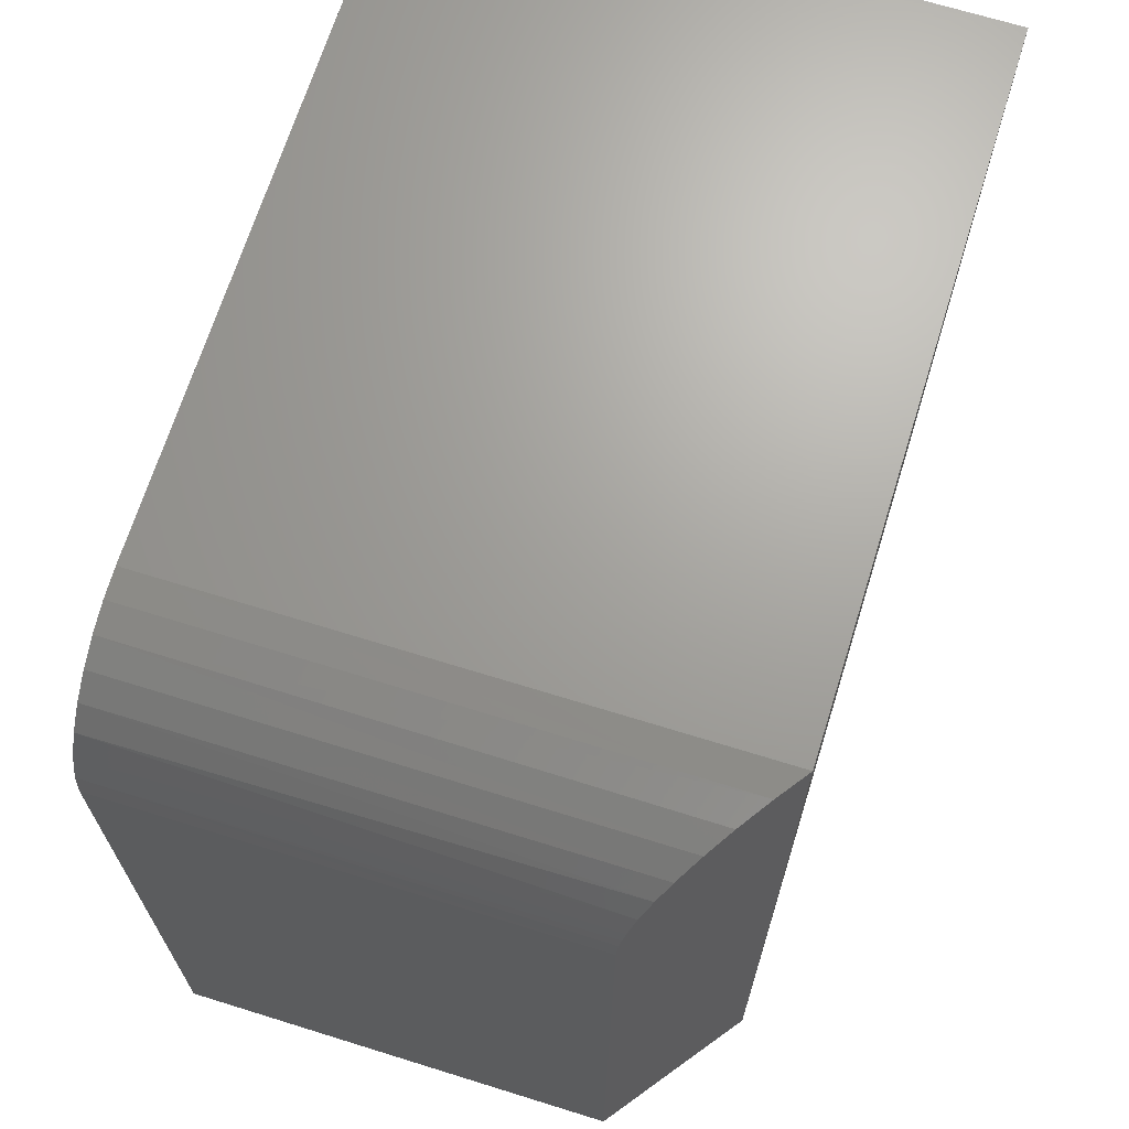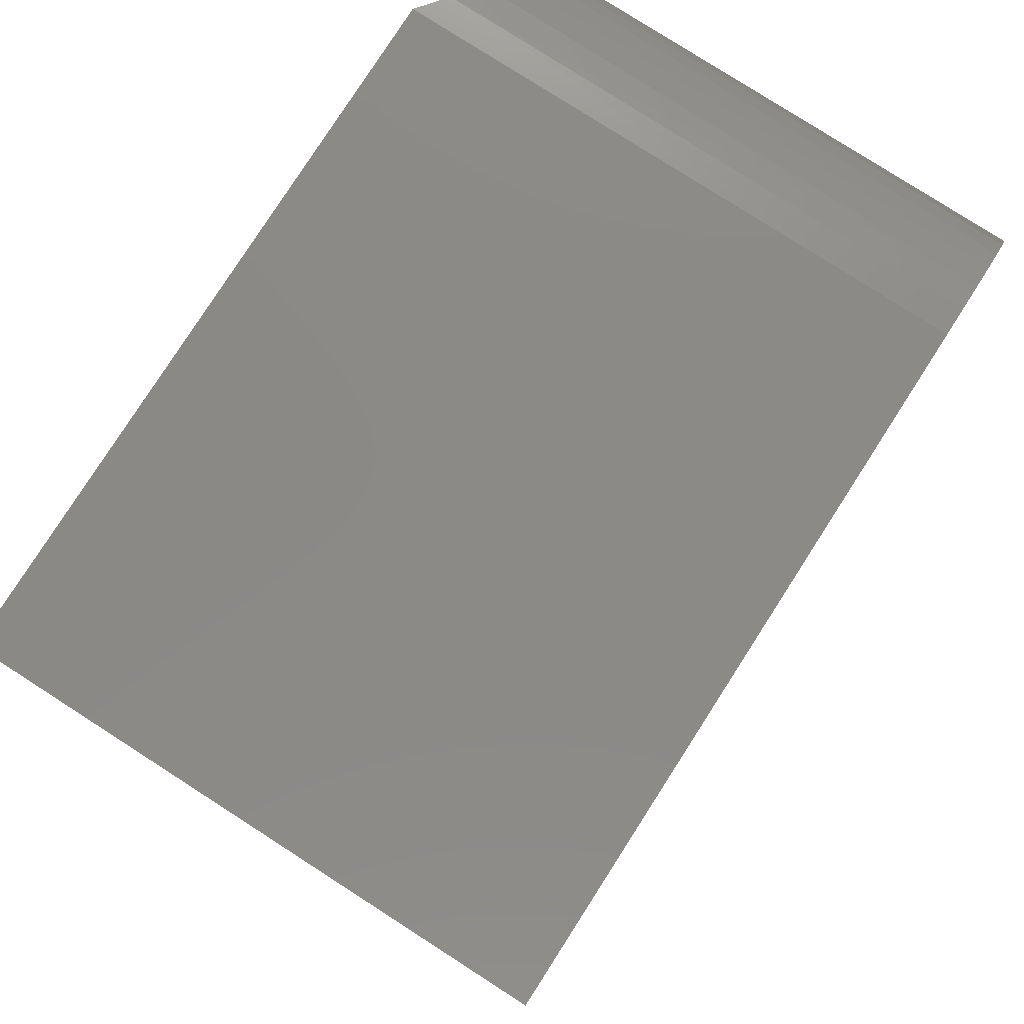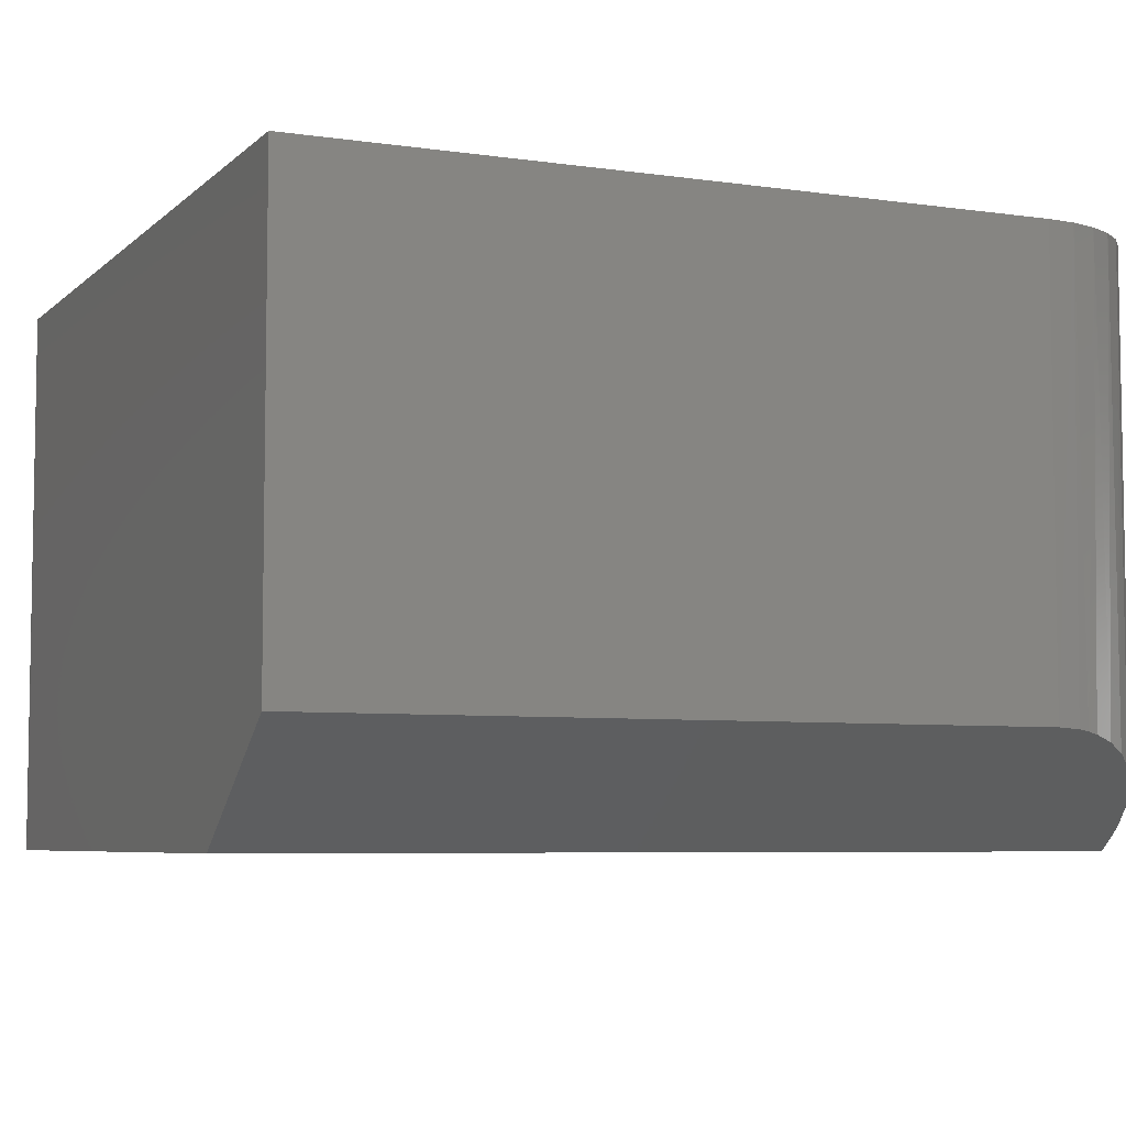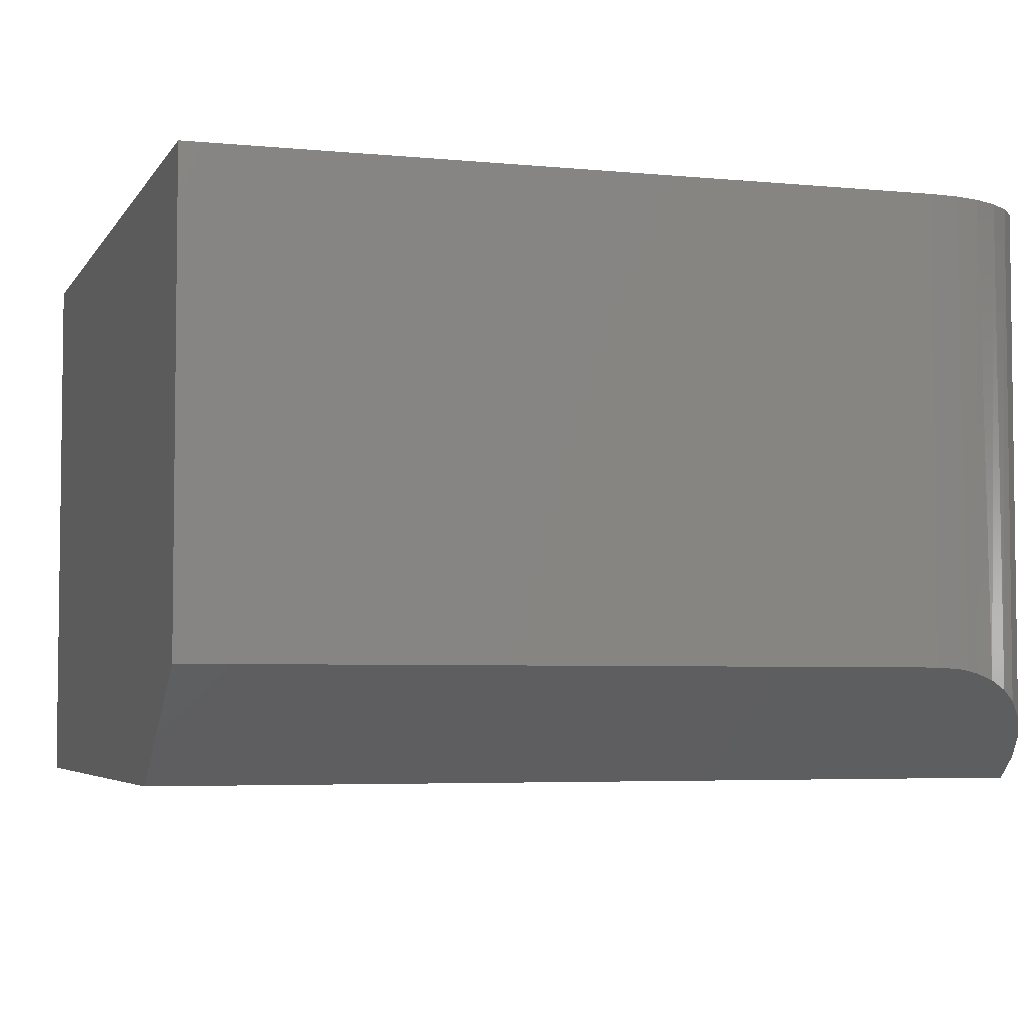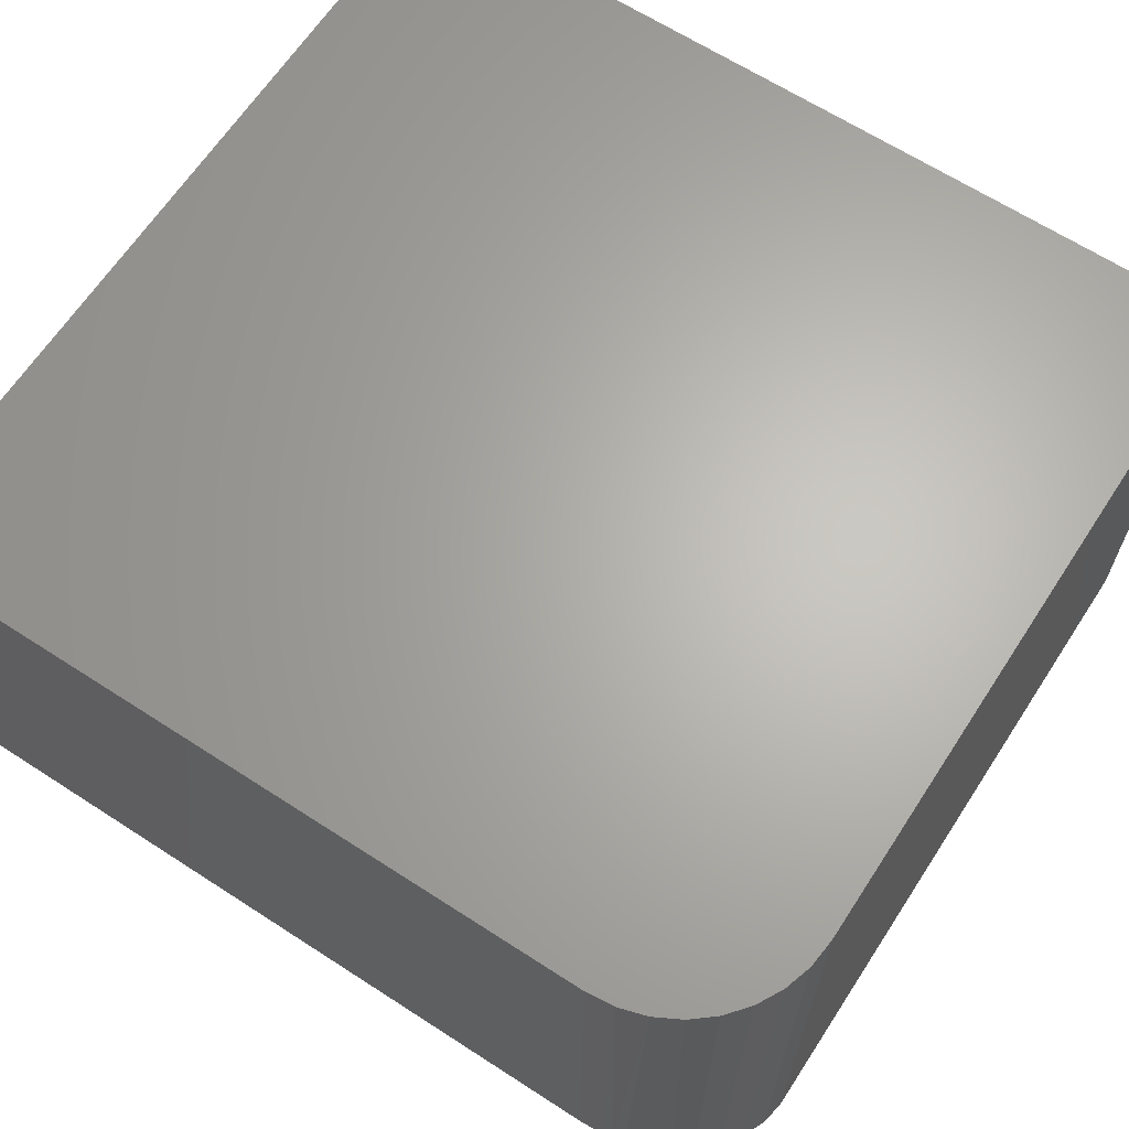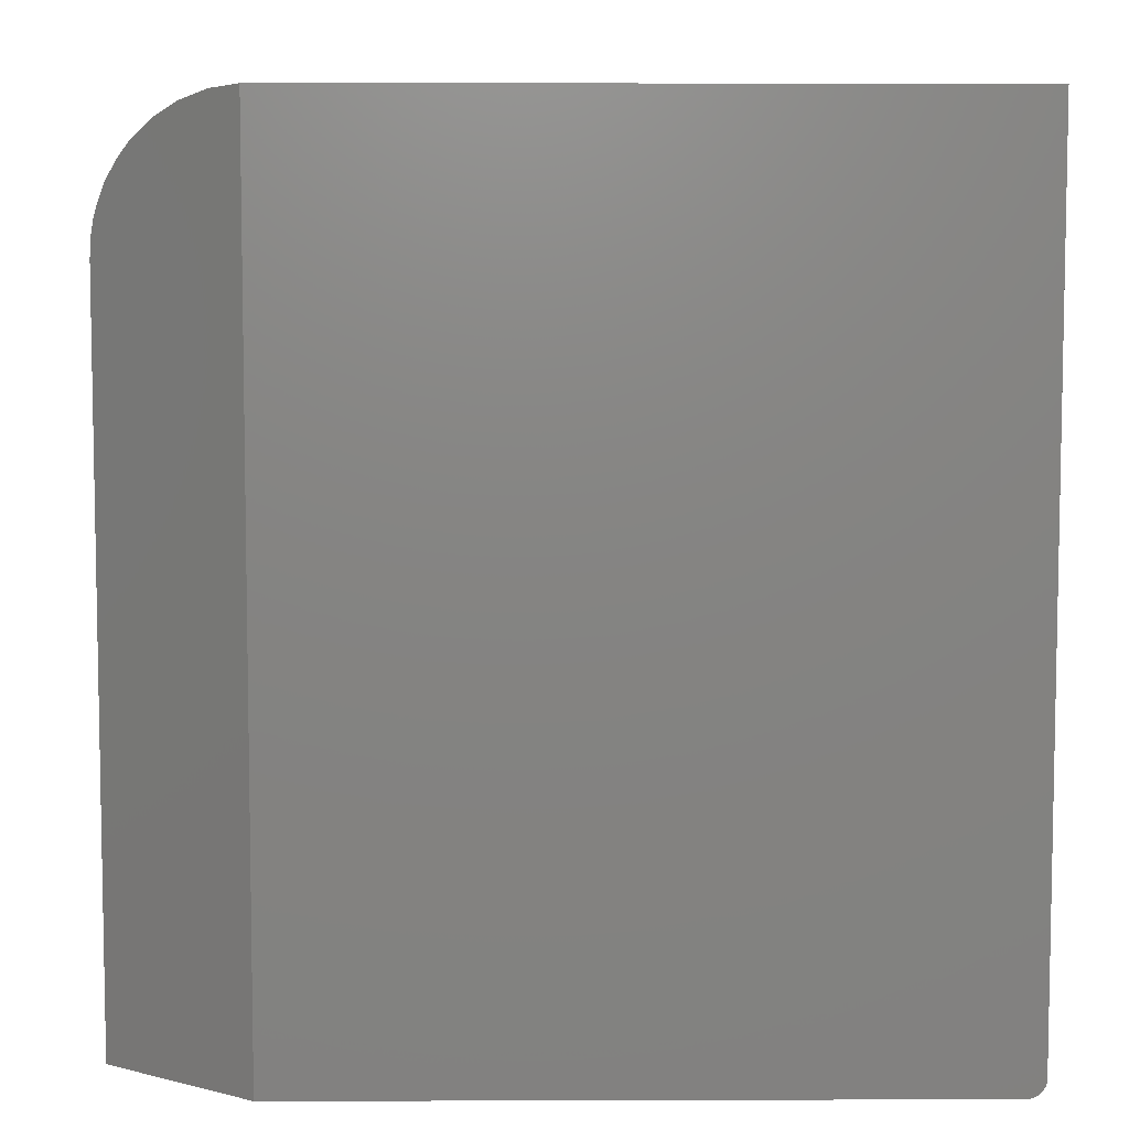
<metadata>
{"format":"stl","ext":"stl","renderer":"f3d","projection":"perspective","resolution":1024,"background":"white","views":[{"elev":68.1,"azim":-72.7,"up":"+Z"},{"elev":79.3,"azim":122.7,"up":"+Z"},{"elev":-6.0,"azim":-113.8,"up":"+Y"},{"elev":-4.6,"azim":-107.5,"up":"+Y"},{"elev":65.0,"azim":-56.9,"up":"+Y"},{"elev":6.7,"azim":-0.5,"up":"+Z"}]}
</metadata>
<code>
# stl→obj: 43 verts, 82 faces
v 0.7088 0 0.001189
v 0.7058 0 0.0003002
v 0.7028 0 -4.303e-17
v 0.7184 0 0.75
v 3.827e-17 0 0.625
v 0.002402 0 0.6494
v 0.009515 0 0.6728
v 0.02107 0 0.6944
v 0.03661 0 0.7134
v 0.05555 0 0.7289
v 0.07716 0 0.7405
v 0.1006 0 0.7476
v 0.125 0 0.75
v 0.7184 0 0.01562
v 0.7181 0 0.01258
v 0.7172 0 0.009646
v 0 0 0
v 0.7158 0 0.006944
v 0.7138 0 0.004576
v 0.7115 0 0.002633
v 0.125 -0.4844 0.75
v 0.09981 -0.4655 0.7474
v 0.07532 -0.4471 0.7397
v 0.05492 -0.4318 0.7285
v 0.03635 -0.4179 0.7131
v 0.02396 -0.4086 0.6986
v 0.01362 -0.4008 0.6817
v 0.006202 -0.3953 0.6639
v 0.003497 -0.3932 0.6544
v 0.001545 -0.3918 0.6446
v 3.827e-17 -0.3906 0.625
v 0 -0.3906 0
v 0.125 -0.4844 -7.654e-18
v 0.7184 -0.4844 0.75
v 0.7028 -0.4844 -4.303e-17
v 0.7058 -0.4844 0.0003002
v 0.7088 -0.4844 0.001189
v 0.7172 -0.4844 0.009646
v 0.7181 -0.4844 0.01258
v 0.7184 -0.4844 0.01562
v 0.7115 -0.4844 0.002633
v 0.7138 -0.4844 0.004576
v 0.7158 -0.4844 0.006944
f 1 2 3
f 4 5 6
f 4 6 7
f 4 7 8
f 4 8 9
f 4 9 10
f 4 10 11
f 4 11 12
f 4 12 13
f 5 4 14
f 5 14 15
f 5 15 16
f 5 16 17
f 17 16 18
f 17 18 19
f 17 19 20
f 17 20 1
f 17 1 3
f 21 22 23
f 21 23 24
f 21 24 25
f 21 25 26
f 21 26 27
f 21 27 28
f 21 28 29
f 21 29 30
f 21 30 31
f 21 31 32
f 21 32 33
f 31 5 32
f 32 5 17
f 34 4 21
f 21 4 13
f 35 36 37
f 21 33 38
f 21 38 39
f 21 39 40
f 21 40 34
f 33 35 37
f 33 37 41
f 33 41 42
f 33 42 43
f 33 43 38
f 6 29 7
f 7 29 28
f 7 28 27
f 7 27 8
f 27 26 8
f 5 31 6
f 6 31 30
f 6 30 29
f 8 26 9
f 9 26 25
f 9 25 10
f 10 25 24
f 10 24 11
f 11 24 23
f 11 23 22
f 21 13 22
f 22 13 12
f 22 12 11
f 3 35 17
f 17 35 33
f 17 33 32
f 40 14 34
f 34 14 4
f 14 40 15
f 15 40 39
f 15 39 16
f 16 39 38
f 16 38 18
f 18 38 43
f 18 43 19
f 19 43 42
f 19 42 20
f 20 42 41
f 20 41 1
f 1 41 37
f 1 37 2
f 2 37 36
f 2 36 3
f 3 36 35

</code>
